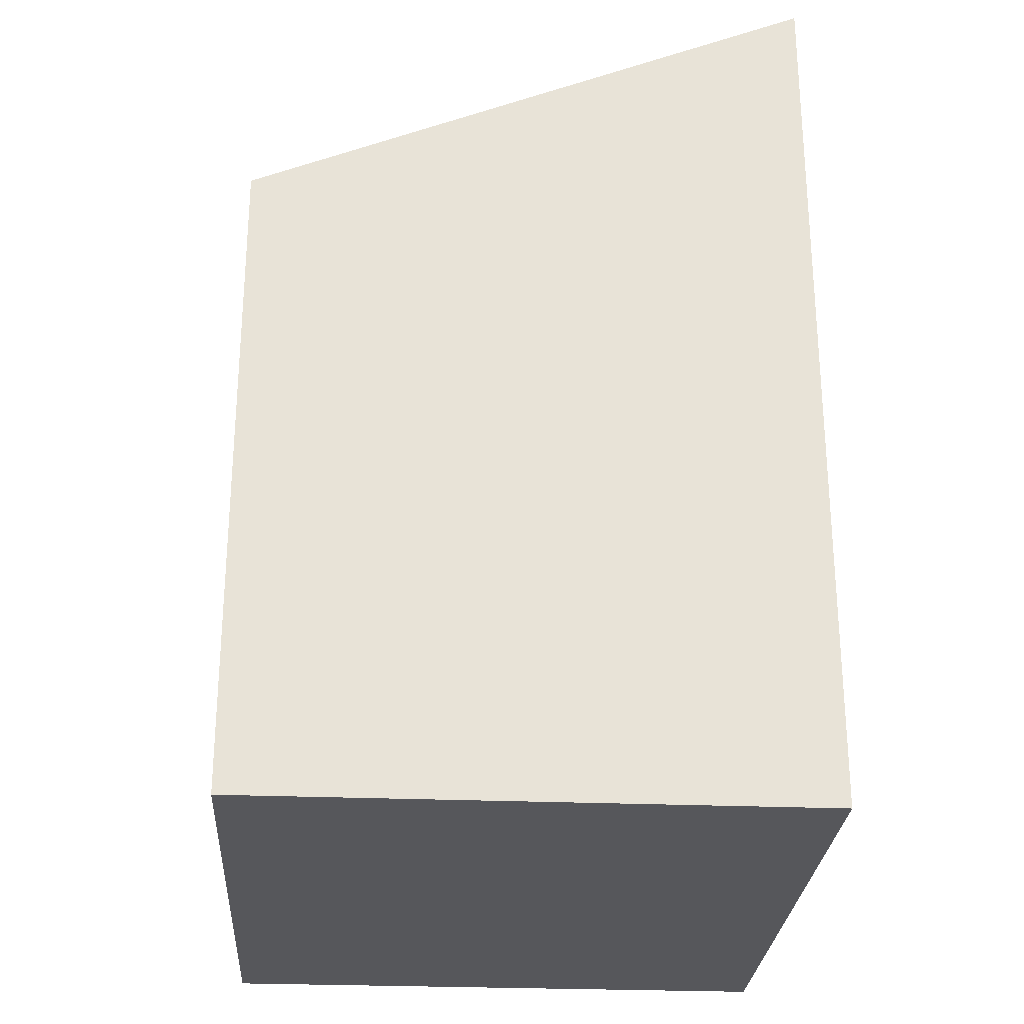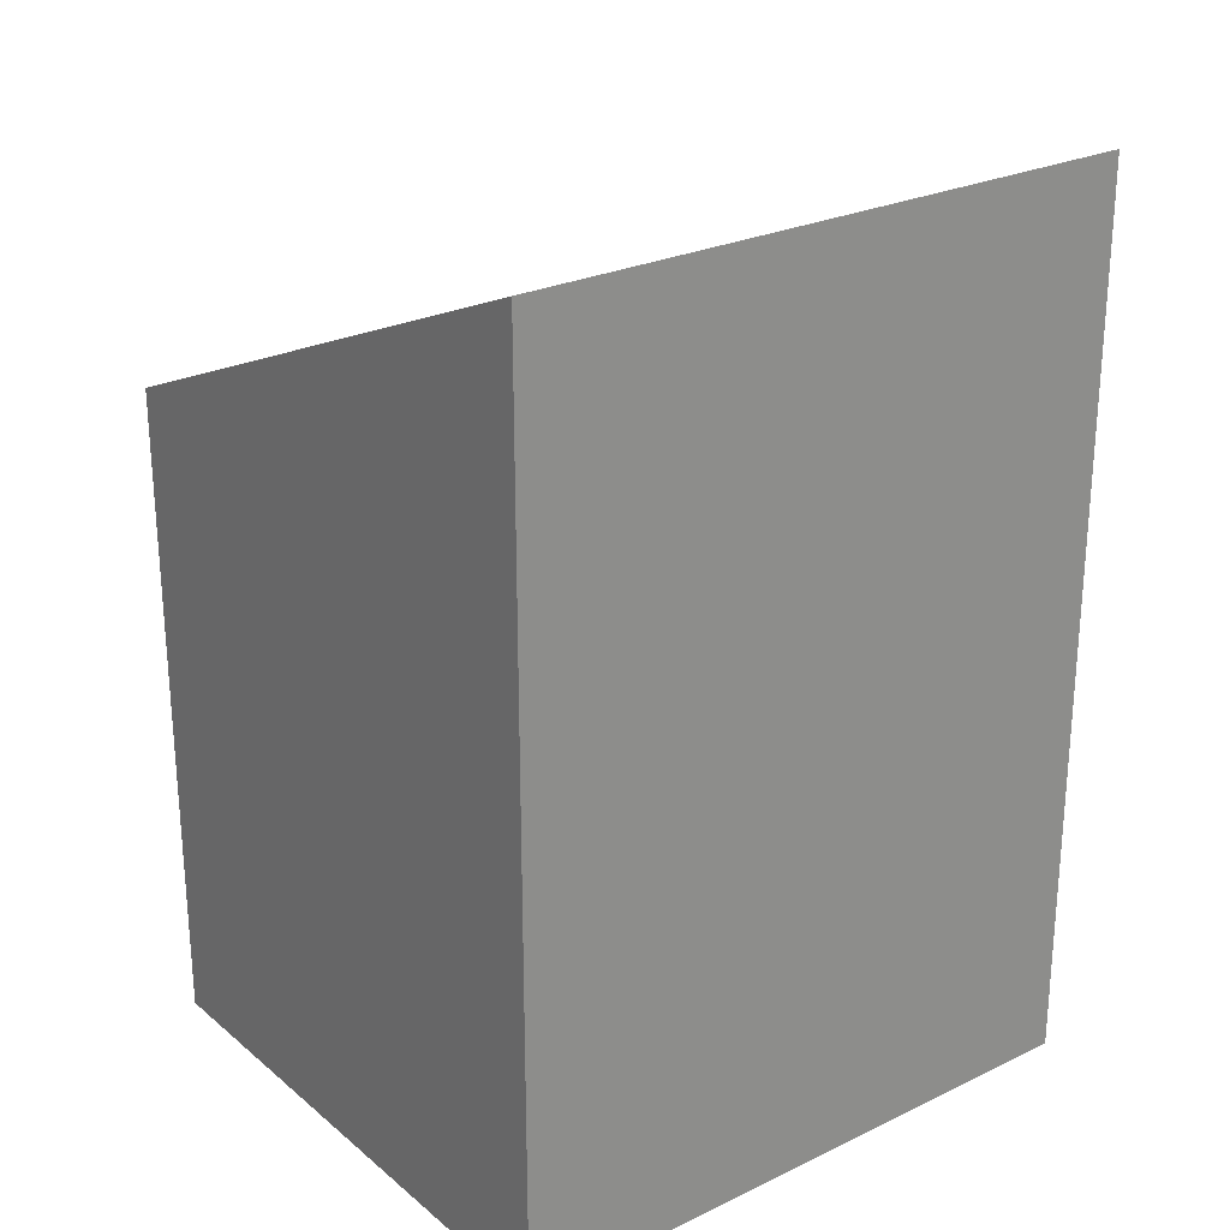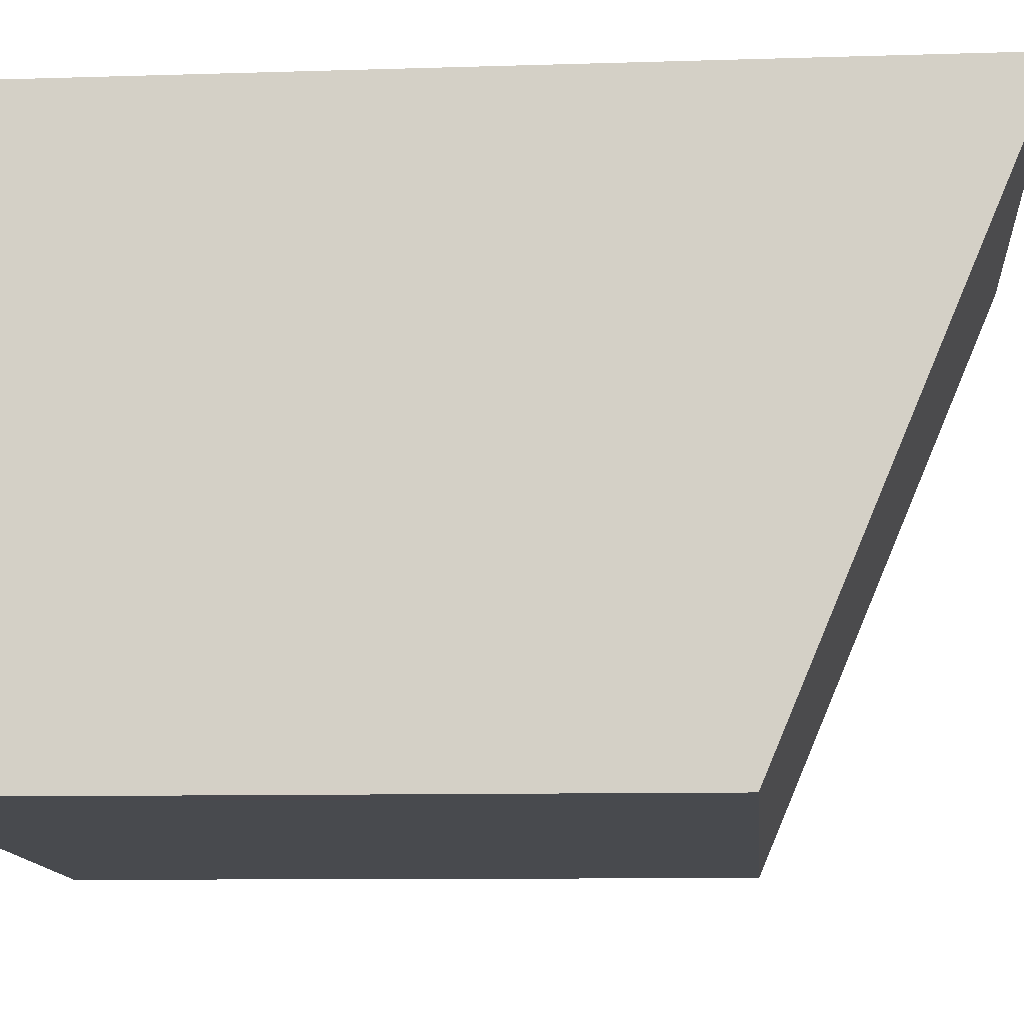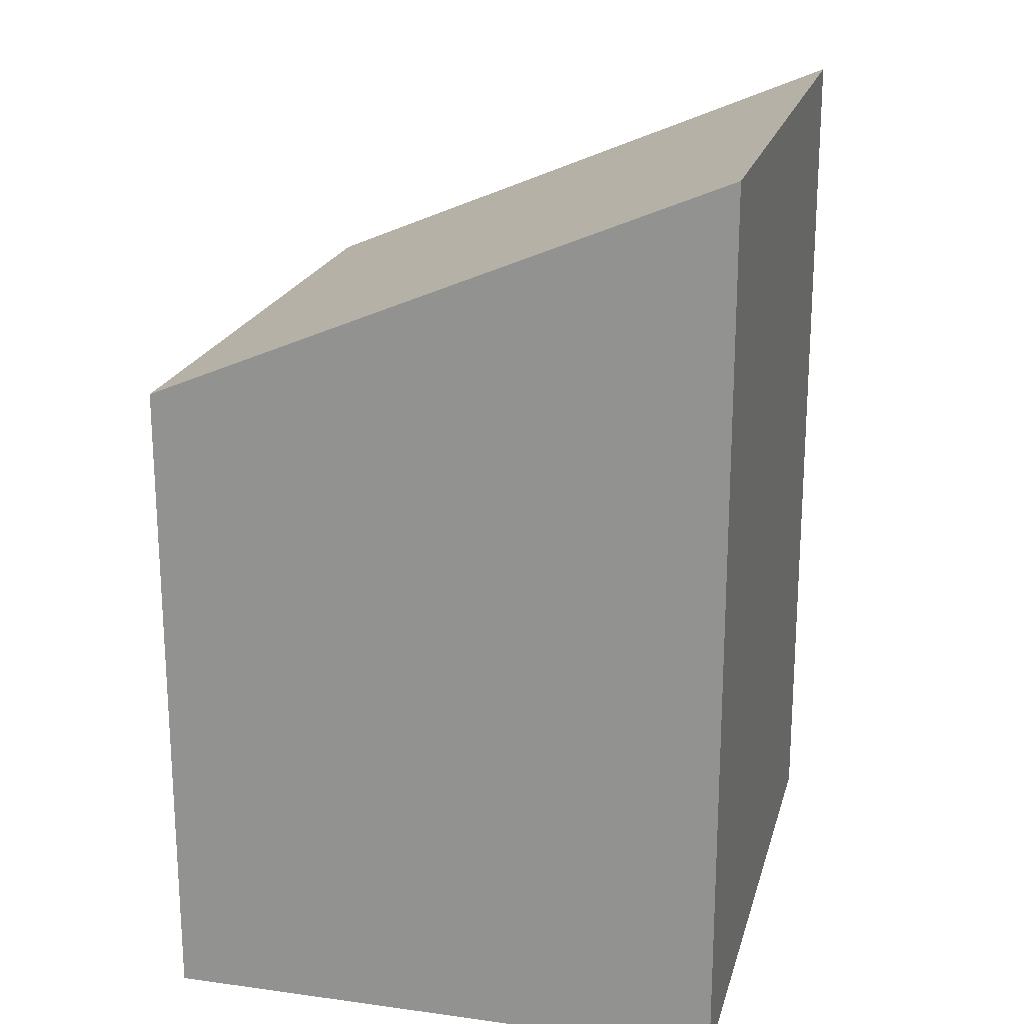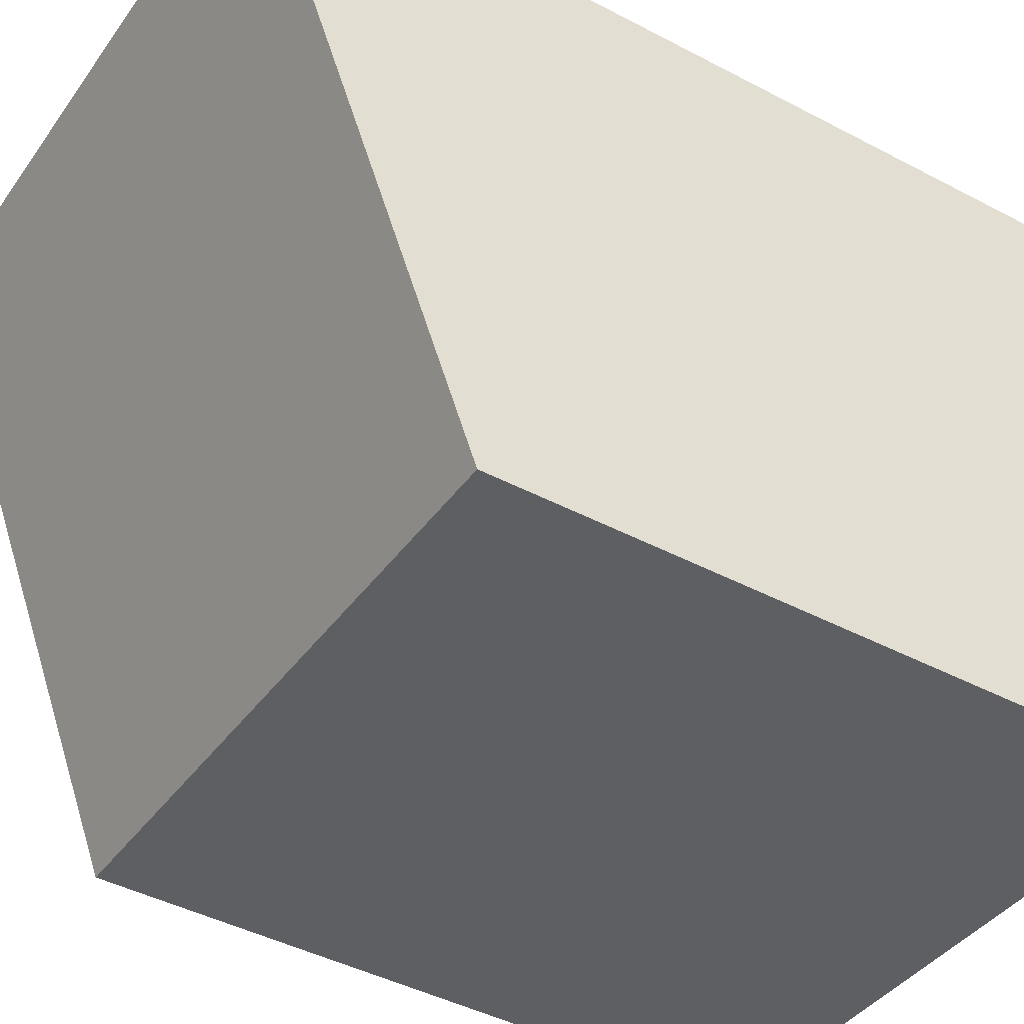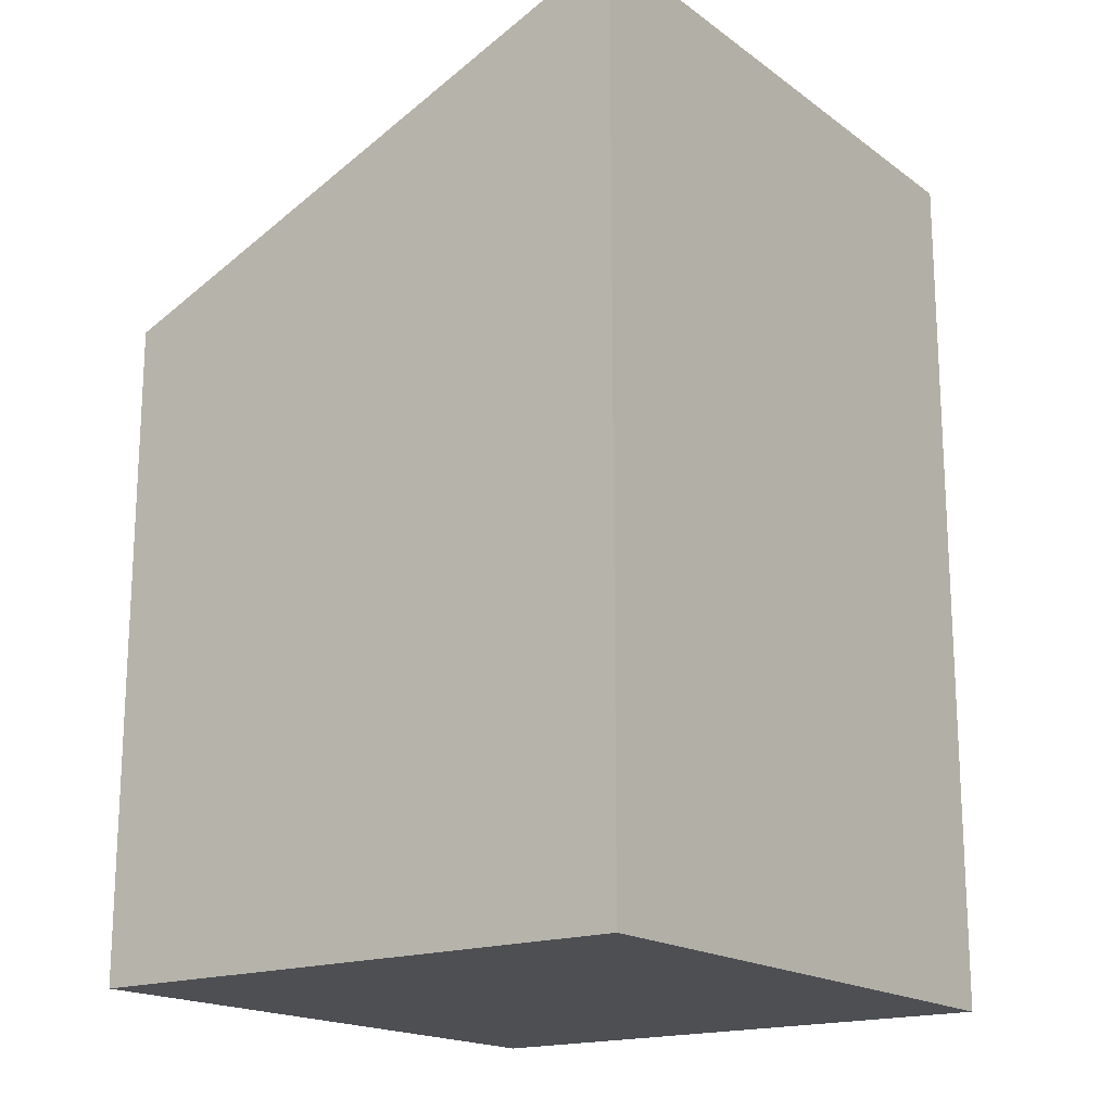
<metadata>
{"format":"obj","ext":"obj","renderer":"f3d","projection":"perspective","resolution":1024,"background":"white","views":[{"elev":-27.1,"azim":-97.5,"up":"+Y"},{"elev":25.5,"azim":-41.5,"up":"+Y"},{"elev":-9.2,"azim":94.9,"up":"+Z"},{"elev":20.4,"azim":-79.8,"up":"+Y"},{"elev":-44.1,"azim":-121.7,"up":"+Z"},{"elev":-17.7,"azim":-58.0,"up":"+Y"}]}
</metadata>
<code>
v  0 9.794 5.997e-16
v  7.223 7.181 -5.761
v  0.419 7.181 -6.22
v  6.804 9.794 0.459
v  7.223 3.528e-16 -5.761
v  0.419 3.809e-16 -6.22
v  0 0 0
v  6.804 -2.811e-17 0.459
g defaultobject
f 1 2 3
f 2 1 4
f 5 3 2
f 3 5 6
f 3 7 1
f 7 3 6
f 7 4 1
f 4 7 8
f 8 2 4
f 2 8 5
f 5 7 6
f 7 5 8

</code>
